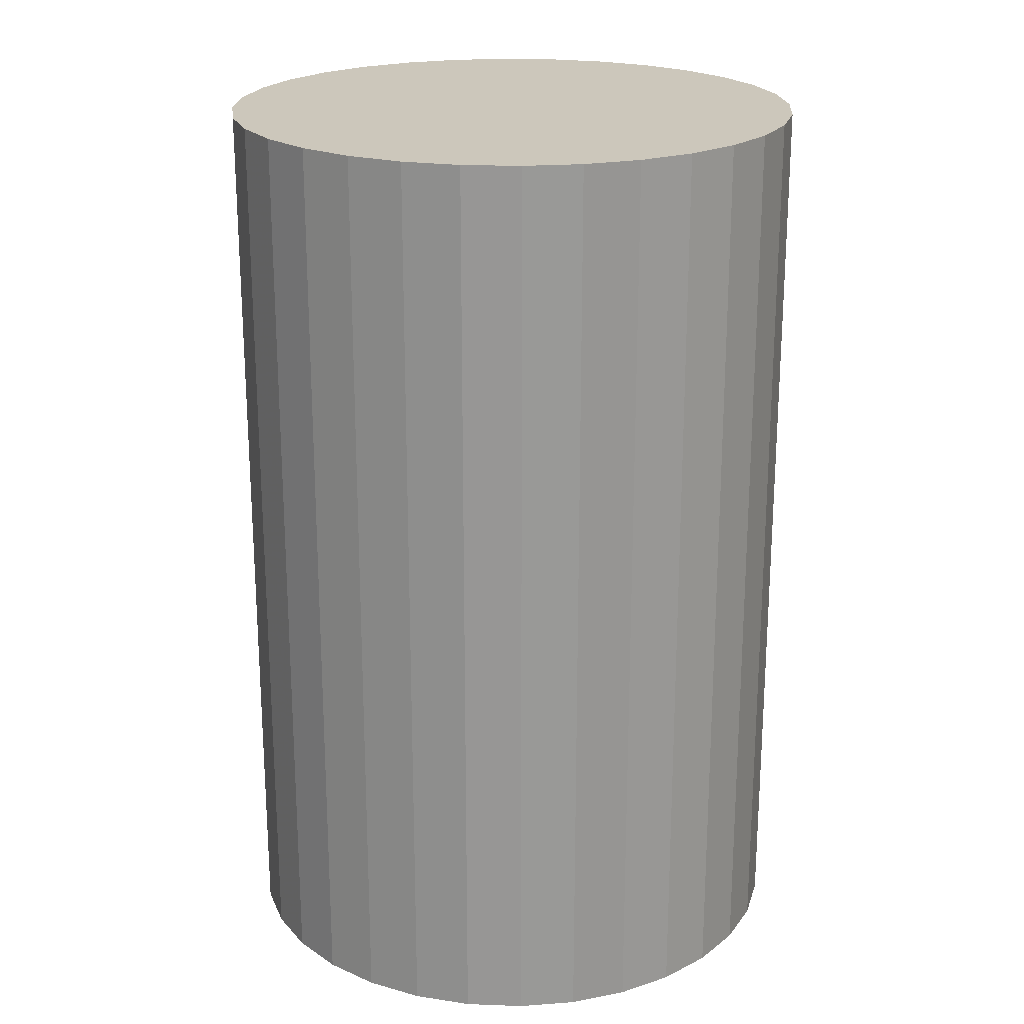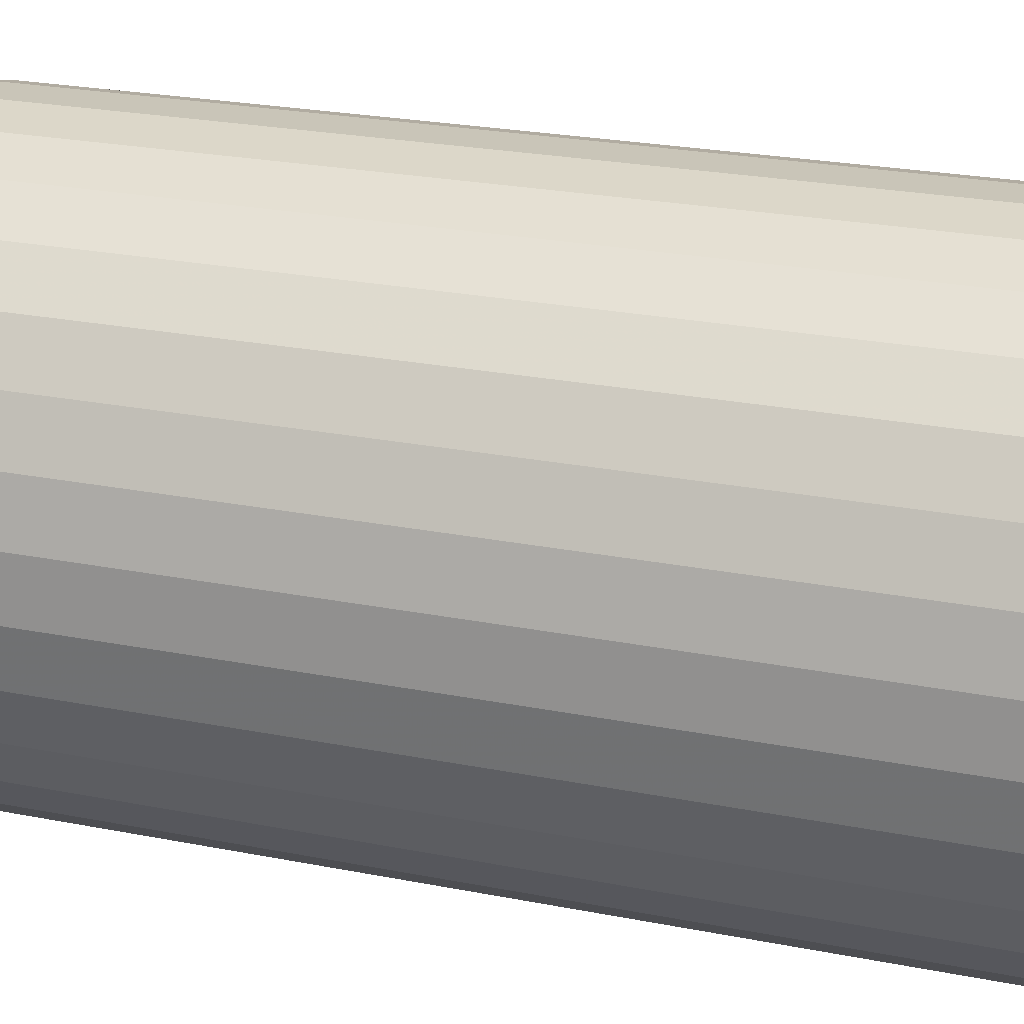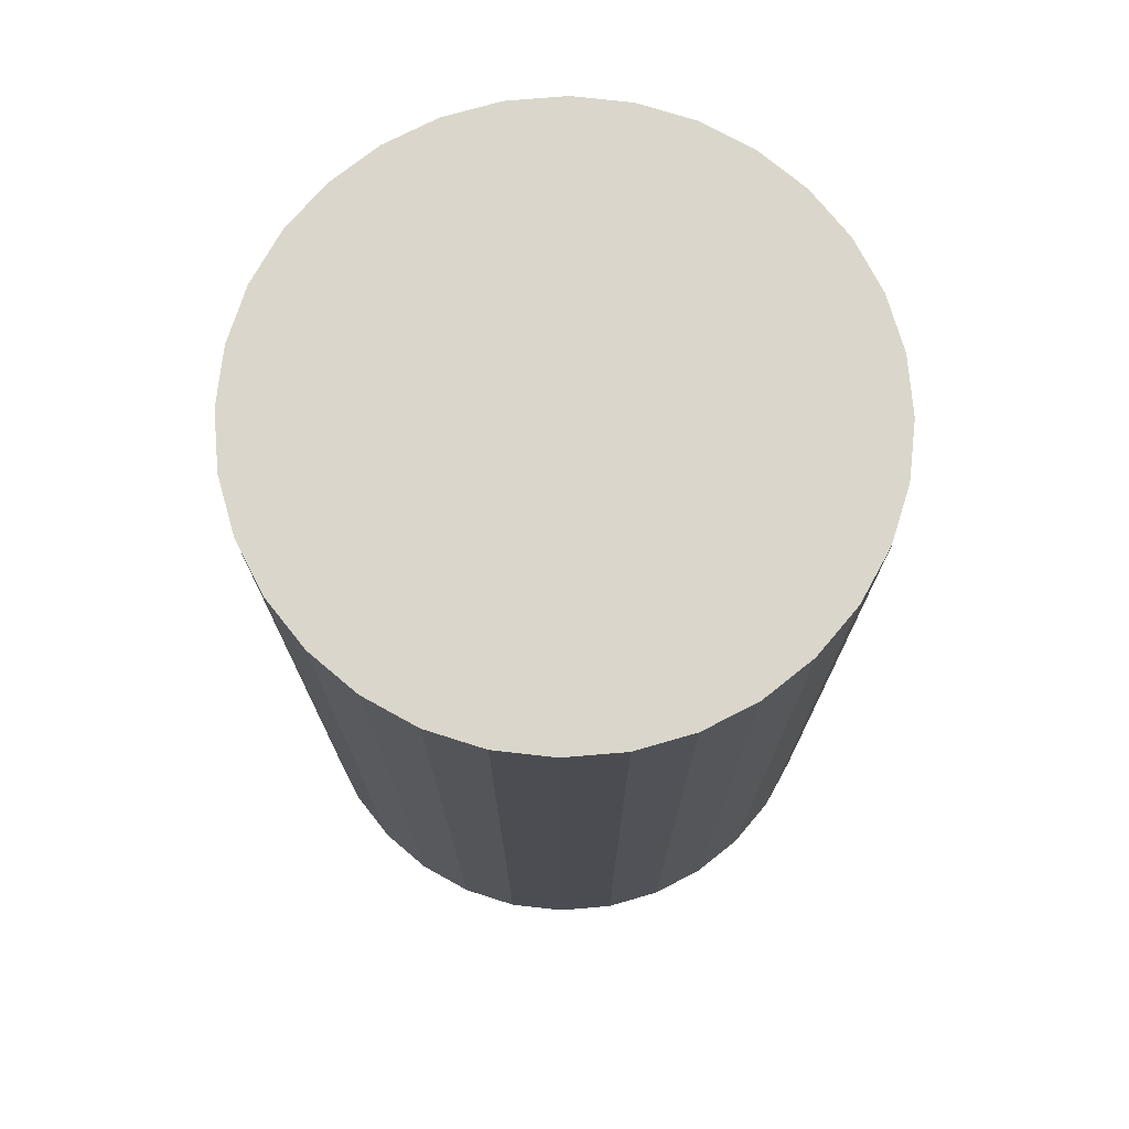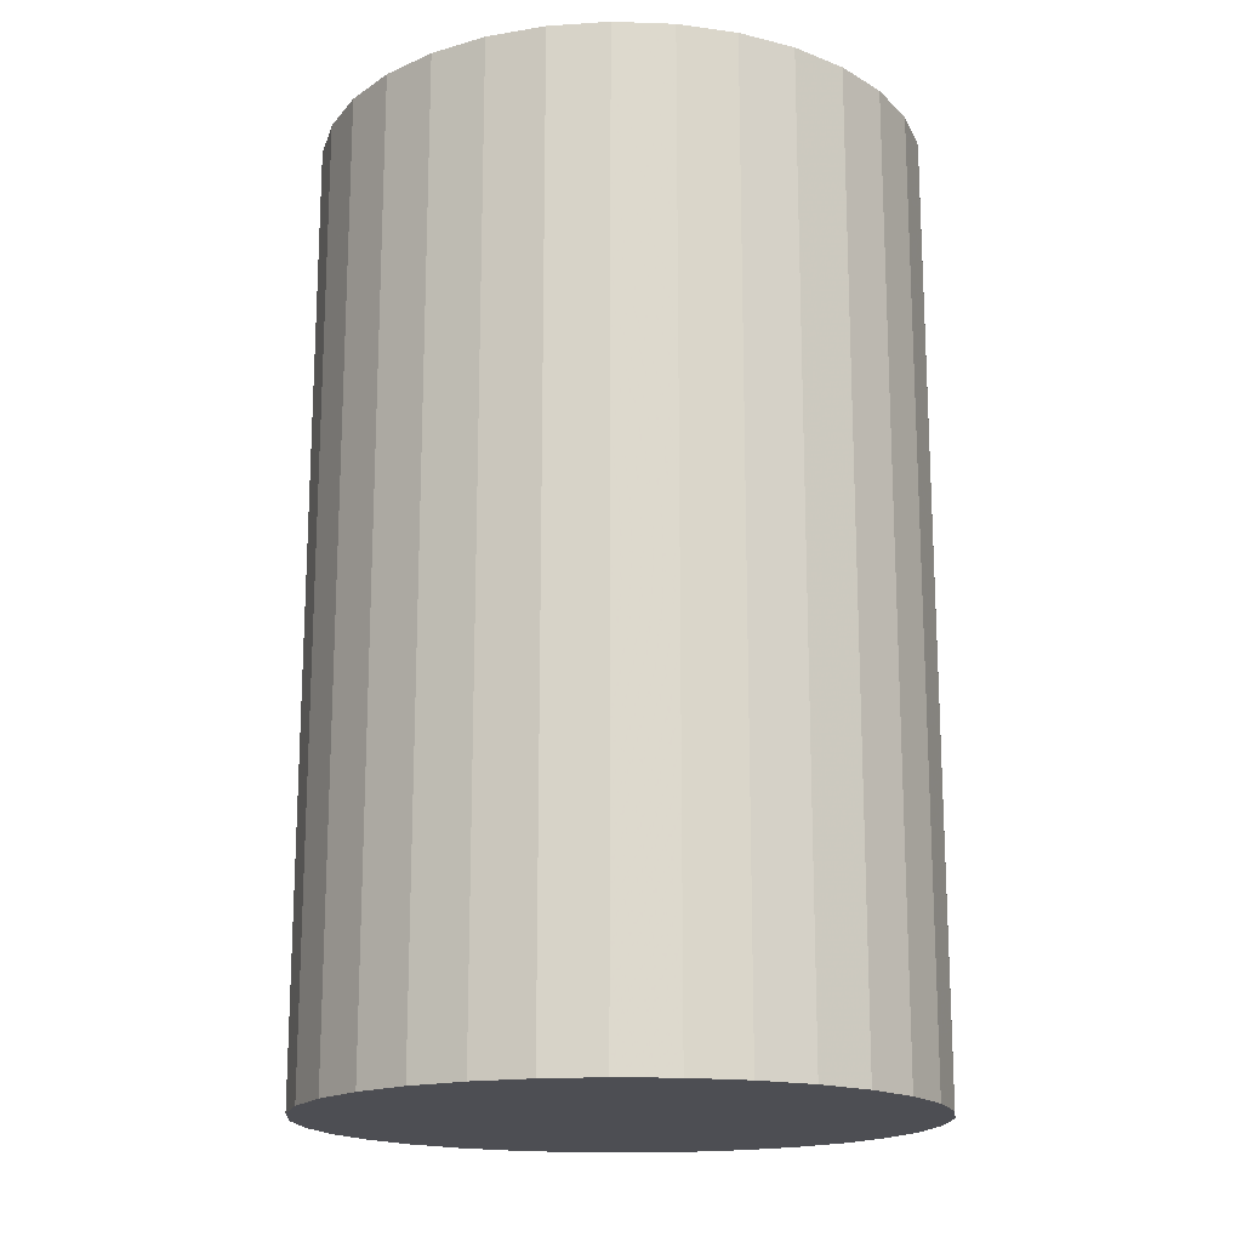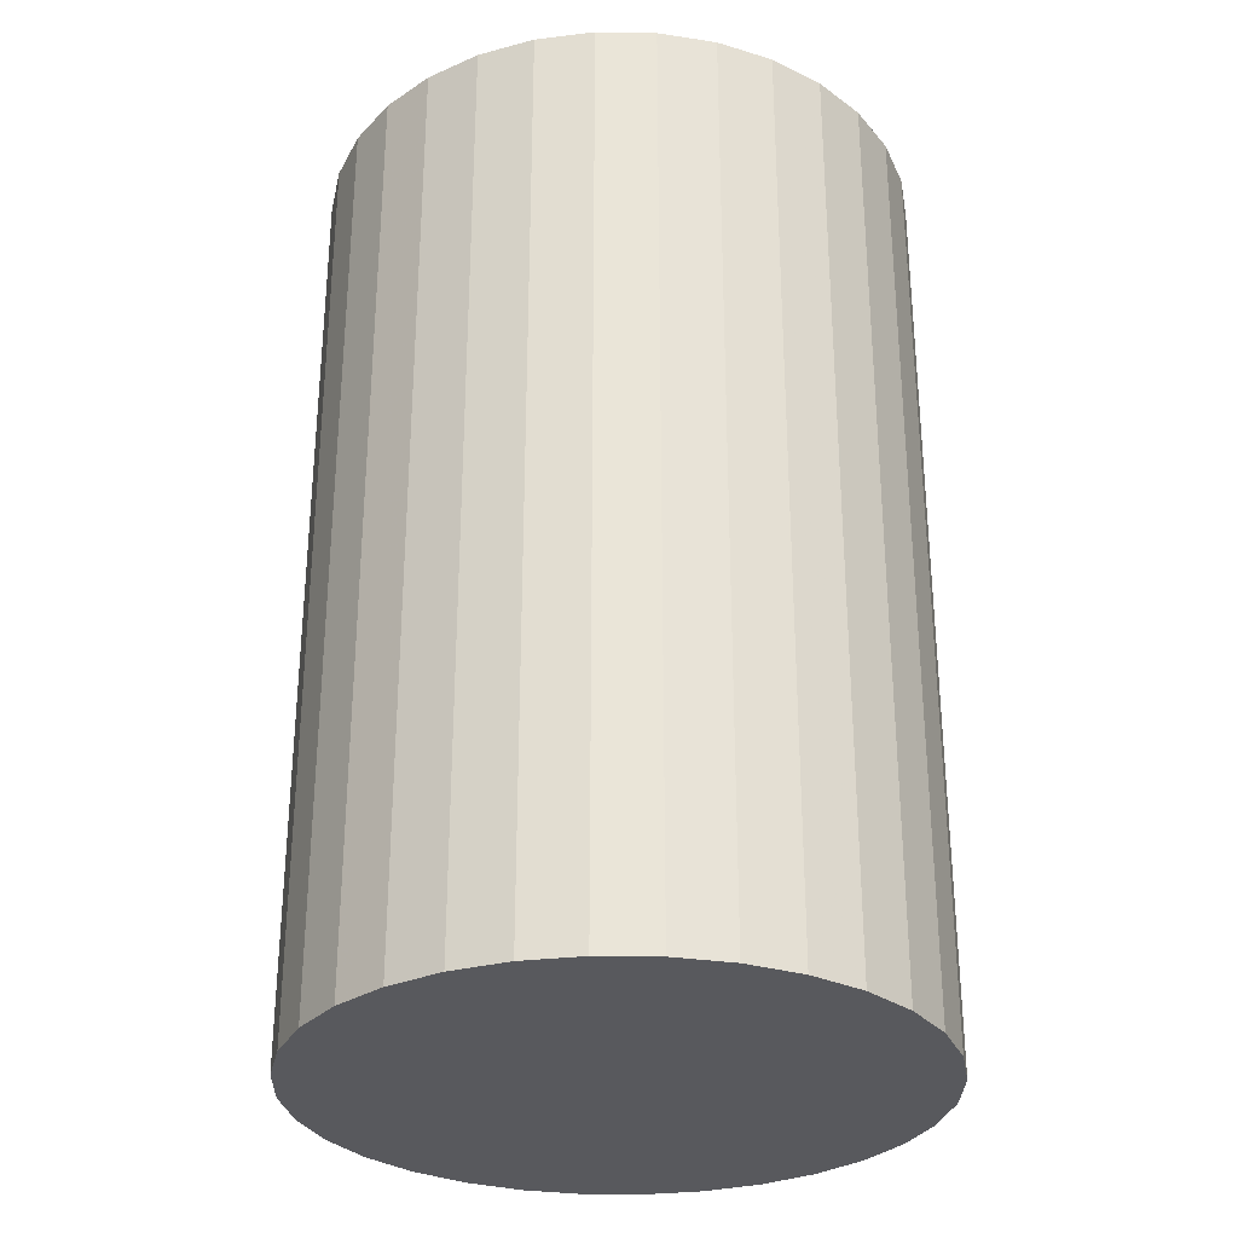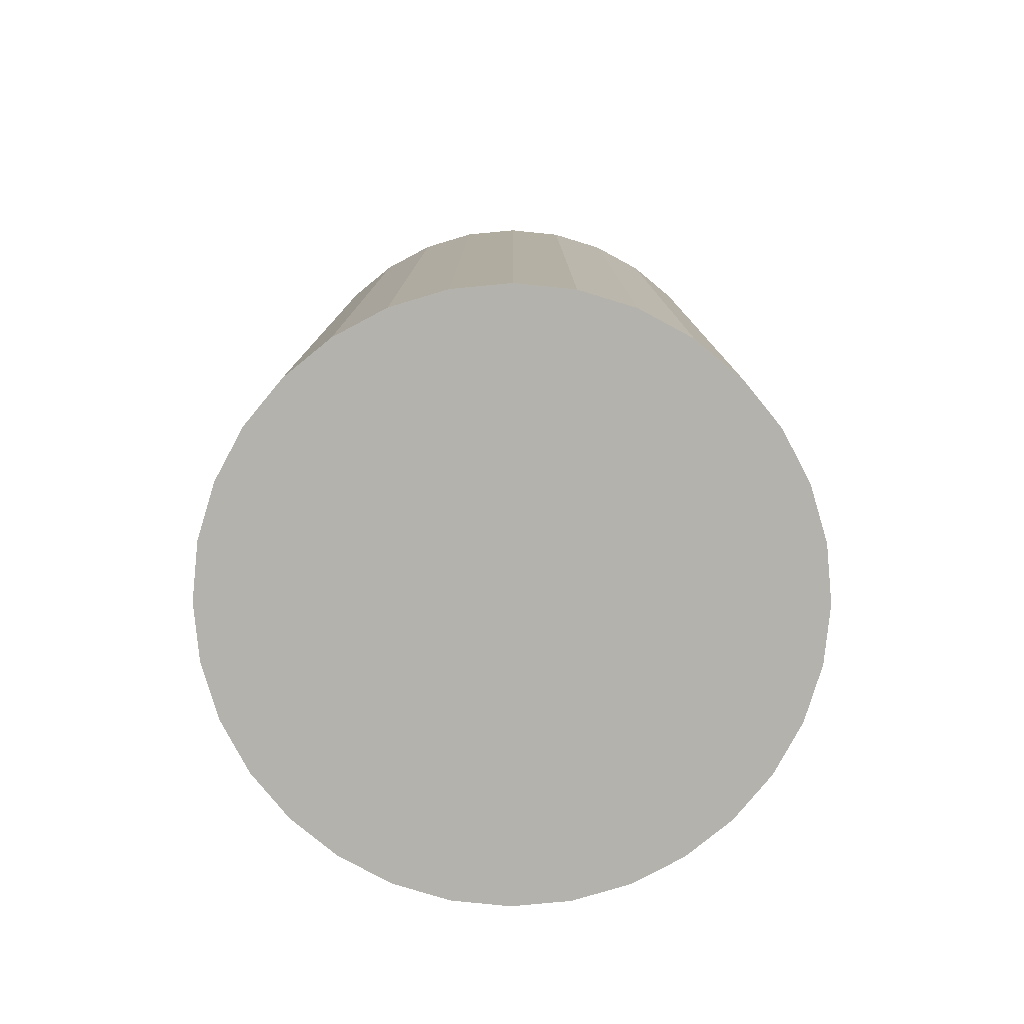
<metadata>
{"format":"obj","ext":"obj","renderer":"f3d","projection":"perspective","resolution":1024,"background":"white","views":[{"elev":21.6,"azim":144.4,"up":"+Z"},{"elev":25.4,"azim":-72.5,"up":"+Y"},{"elev":74.0,"azim":-21.7,"up":"+Z"},{"elev":-17.3,"azim":170.5,"up":"+Z"},{"elev":-30.0,"azim":15.6,"up":"+Z"},{"elev":-79.5,"azim":-112.7,"up":"+Z"}]}
</metadata>
<code>
v 0 0 -0.03687
v 0.02352 0 -0.03687
v 0.02352 0 0.03687
v 0 0 0.03687
v 0.02307 0.004588 -0.03687
v 0.02307 0.004588 0.03687
v 0.02173 0.009 -0.03687
v 0.02173 0.009 0.03687
v 0.01955 0.01307 -0.03687
v 0.01955 0.01307 0.03687
v 0.01663 0.01663 -0.03687
v 0.01663 0.01663 0.03687
v 0.01307 0.01955 -0.03687
v 0.01307 0.01955 0.03687
v 0.009 0.02173 -0.03687
v 0.009 0.02173 0.03687
v 0.004588 0.02307 -0.03687
v 0.004588 0.02307 0.03687
v 0 0.02352 -0.03687
v 0 0.02352 0.03687
v -0.004588 0.02307 -0.03687
v -0.004588 0.02307 0.03687
v -0.009 0.02173 -0.03687
v -0.009 0.02173 0.03687
v -0.01307 0.01955 -0.03687
v -0.01307 0.01955 0.03687
v -0.01663 0.01663 -0.03687
v -0.01663 0.01663 0.03687
v -0.01955 0.01307 -0.03687
v -0.01955 0.01307 0.03687
v -0.02173 0.009 -0.03687
v -0.02173 0.009 0.03687
v -0.02307 0.004588 -0.03687
v -0.02307 0.004588 0.03687
v -0.02352 0 -0.03687
v -0.02352 0 0.03687
v -0.02307 -0.004588 -0.03687
v -0.02307 -0.004588 0.03687
v -0.02173 -0.009 -0.03687
v -0.02173 -0.009 0.03687
v -0.01955 -0.01307 -0.03687
v -0.01955 -0.01307 0.03687
v -0.01663 -0.01663 -0.03687
v -0.01663 -0.01663 0.03687
v -0.01307 -0.01955 -0.03687
v -0.01307 -0.01955 0.03687
v -0.009 -0.02173 -0.03687
v -0.009 -0.02173 0.03687
v -0.004588 -0.02307 -0.03687
v -0.004588 -0.02307 0.03687
v -0 -0.02352 -0.03687
v -0 -0.02352 0.03687
v 0.004588 -0.02307 -0.03687
v 0.004588 -0.02307 0.03687
v 0.009 -0.02173 -0.03687
v 0.009 -0.02173 0.03687
v 0.01307 -0.01955 -0.03687
v 0.01307 -0.01955 0.03687
v 0.01663 -0.01663 -0.03687
v 0.01663 -0.01663 0.03687
v 0.01955 -0.01307 -0.03687
v 0.01955 -0.01307 0.03687
v 0.02173 -0.009 -0.03687
v 0.02173 -0.009 0.03687
v 0.02307 -0.004588 -0.03687
v 0.02307 -0.004588 0.03687
f 2 1 5
f 2 5 3
f 3 5 6
f 3 6 4
f 5 1 7
f 5 7 6
f 6 7 8
f 6 8 4
f 7 1 9
f 7 9 8
f 8 9 10
f 8 10 4
f 9 1 11
f 9 11 10
f 10 11 12
f 10 12 4
f 11 1 13
f 11 13 12
f 12 13 14
f 12 14 4
f 13 1 15
f 13 15 14
f 14 15 16
f 14 16 4
f 15 1 17
f 15 17 16
f 16 17 18
f 16 18 4
f 17 1 19
f 17 19 18
f 18 19 20
f 18 20 4
f 19 1 21
f 19 21 20
f 20 21 22
f 20 22 4
f 21 1 23
f 21 23 22
f 22 23 24
f 22 24 4
f 23 1 25
f 23 25 24
f 24 25 26
f 24 26 4
f 25 1 27
f 25 27 26
f 26 27 28
f 26 28 4
f 27 1 29
f 27 29 28
f 28 29 30
f 28 30 4
f 29 1 31
f 29 31 30
f 30 31 32
f 30 32 4
f 31 1 33
f 31 33 32
f 32 33 34
f 32 34 4
f 33 1 35
f 33 35 34
f 34 35 36
f 34 36 4
f 35 1 37
f 35 37 36
f 36 37 38
f 36 38 4
f 37 1 39
f 37 39 38
f 38 39 40
f 38 40 4
f 39 1 41
f 39 41 40
f 40 41 42
f 40 42 4
f 41 1 43
f 41 43 42
f 42 43 44
f 42 44 4
f 43 1 45
f 43 45 44
f 44 45 46
f 44 46 4
f 45 1 47
f 45 47 46
f 46 47 48
f 46 48 4
f 47 1 49
f 47 49 48
f 48 49 50
f 48 50 4
f 49 1 51
f 49 51 50
f 50 51 52
f 50 52 4
f 51 1 53
f 51 53 52
f 52 53 54
f 52 54 4
f 53 1 55
f 53 55 54
f 54 55 56
f 54 56 4
f 55 1 57
f 55 57 56
f 56 57 58
f 56 58 4
f 57 1 59
f 57 59 58
f 58 59 60
f 58 60 4
f 59 1 61
f 59 61 60
f 60 61 62
f 60 62 4
f 61 1 63
f 61 63 62
f 62 63 64
f 62 64 4
f 63 1 65
f 63 65 64
f 64 65 66
f 64 66 4
f 65 1 2
f 65 2 66
f 66 2 3
f 66 3 4

</code>
